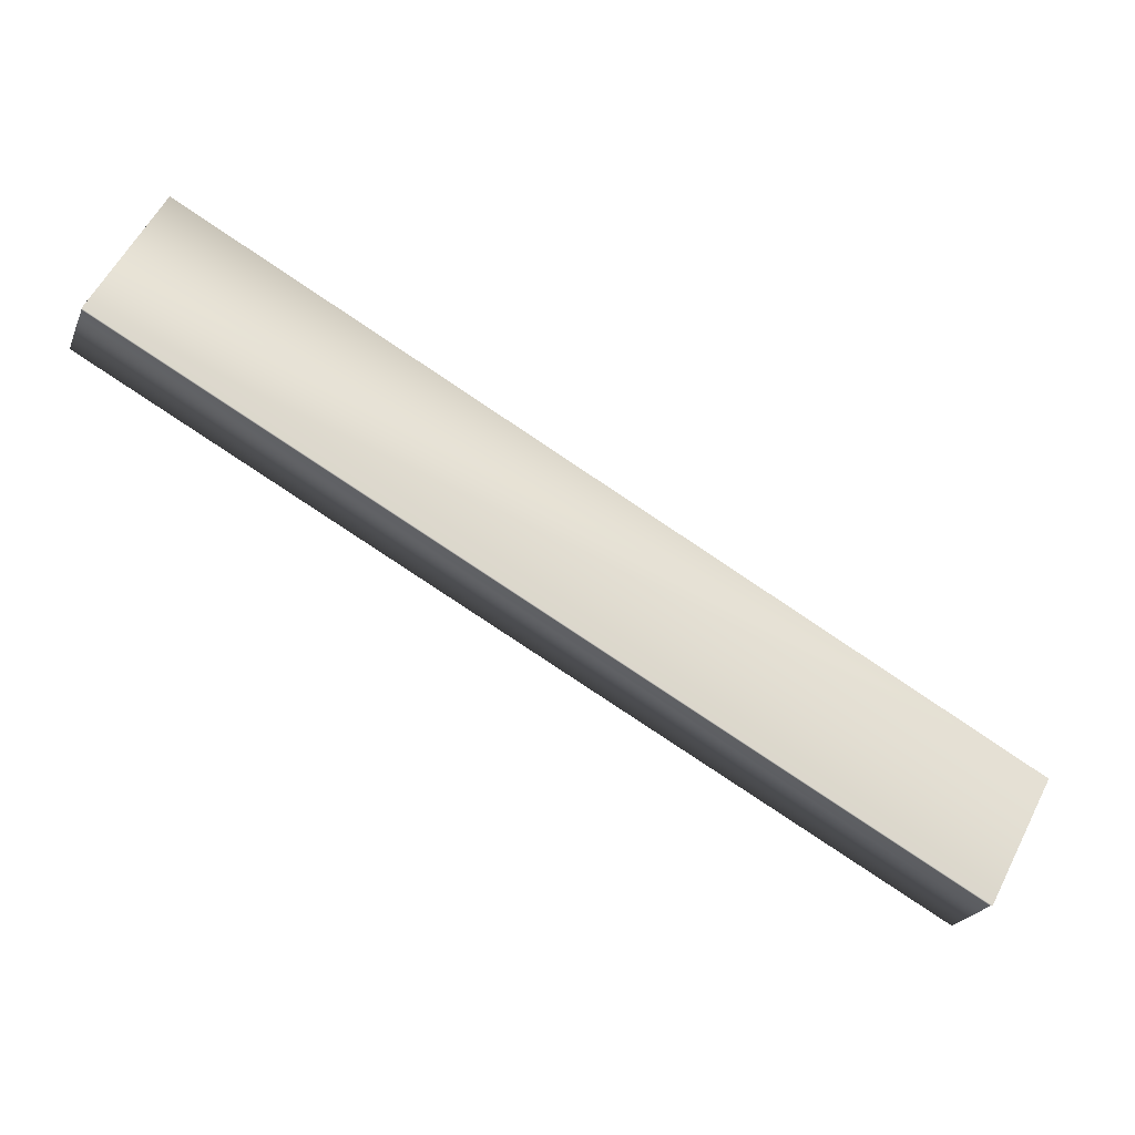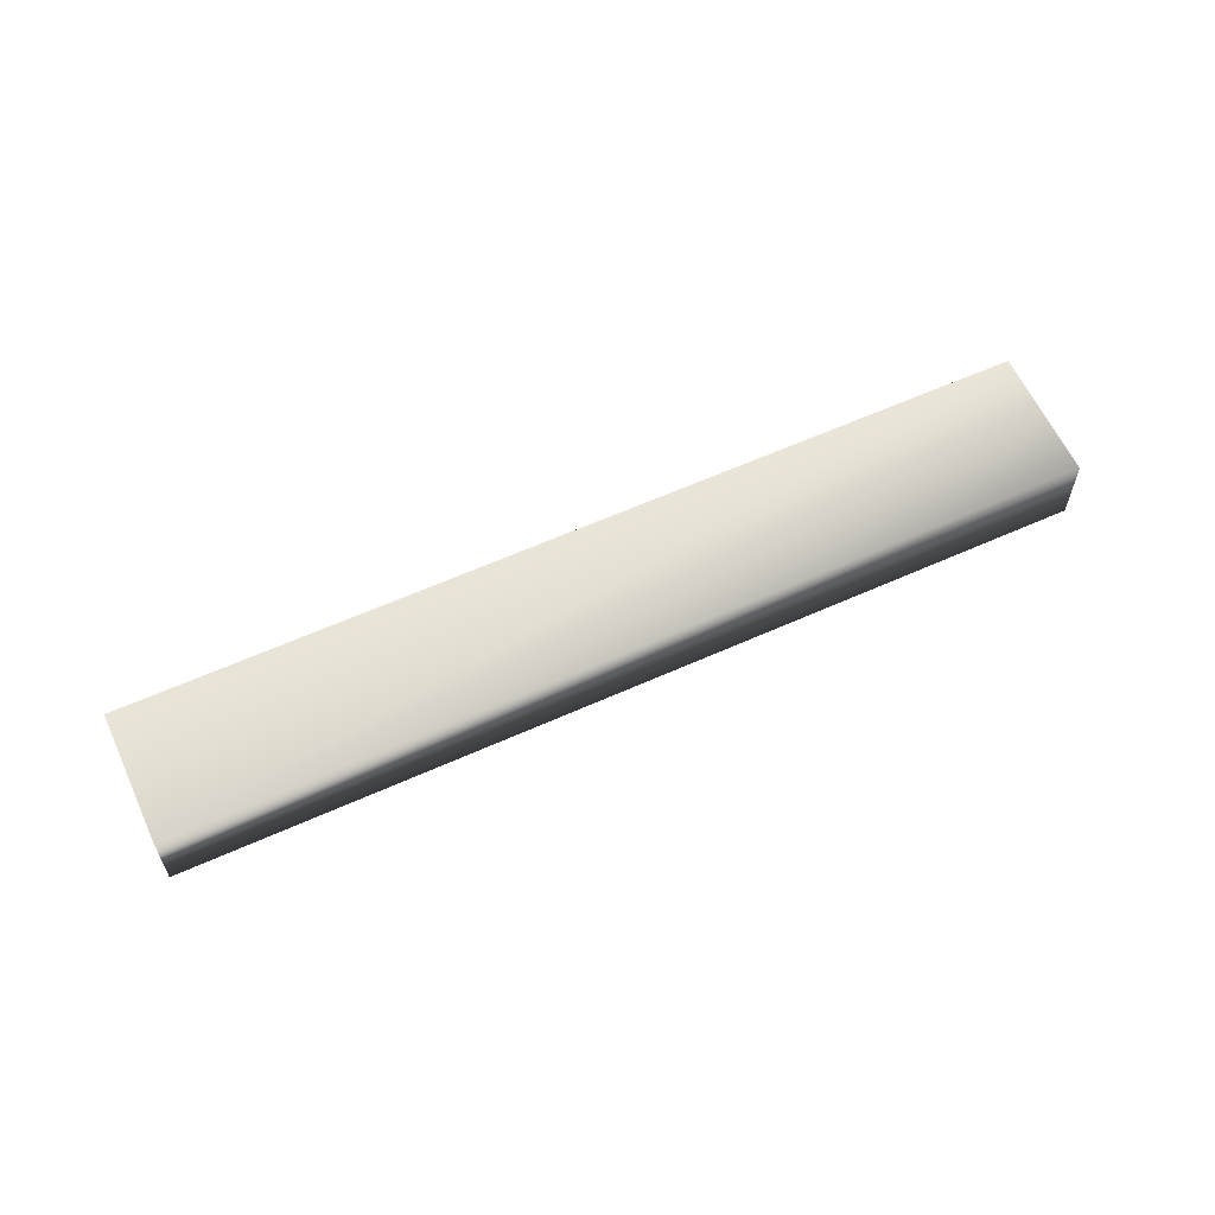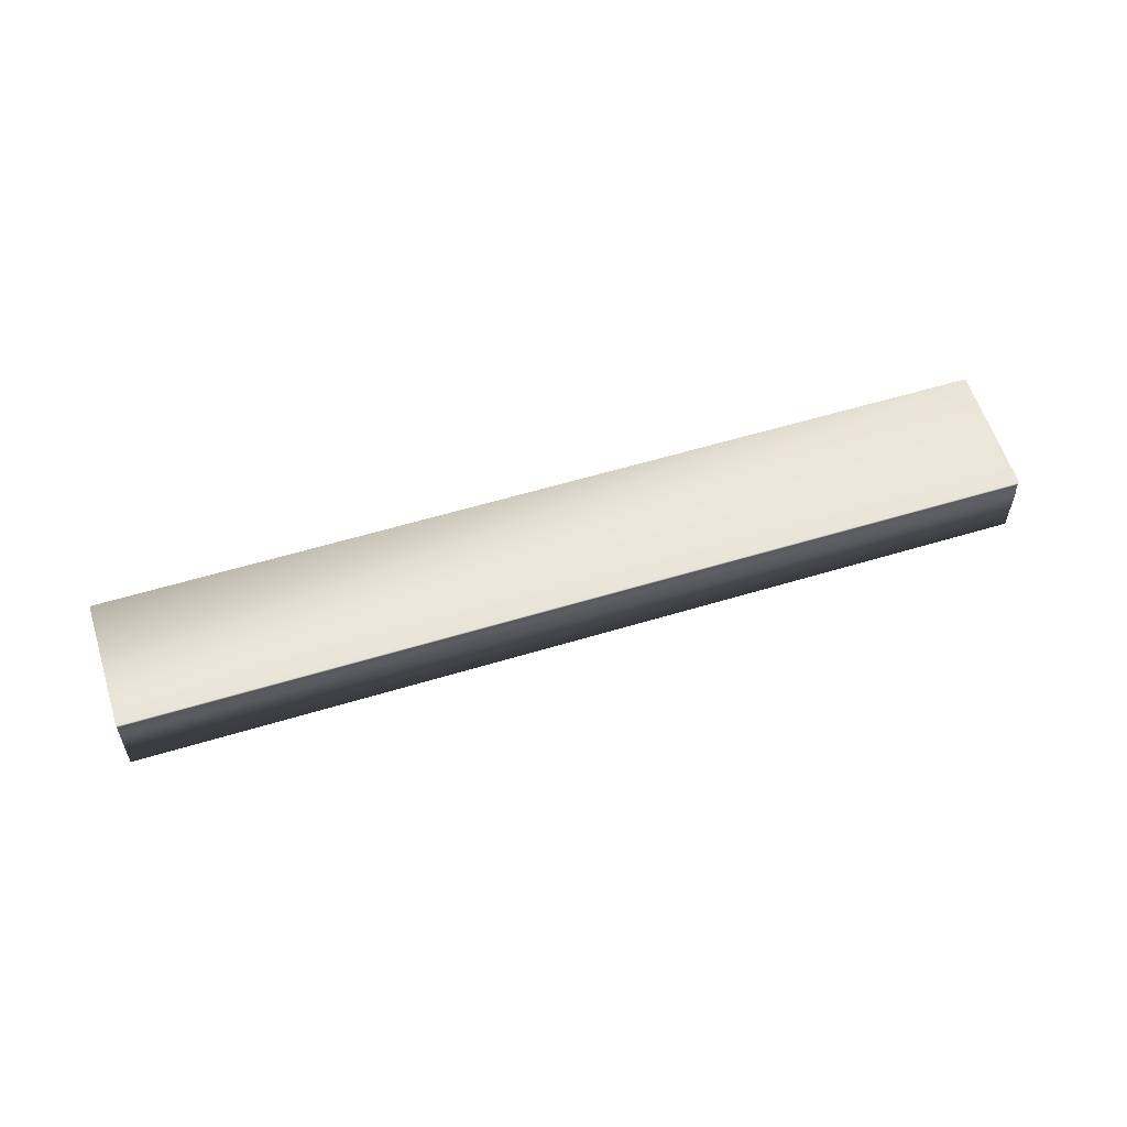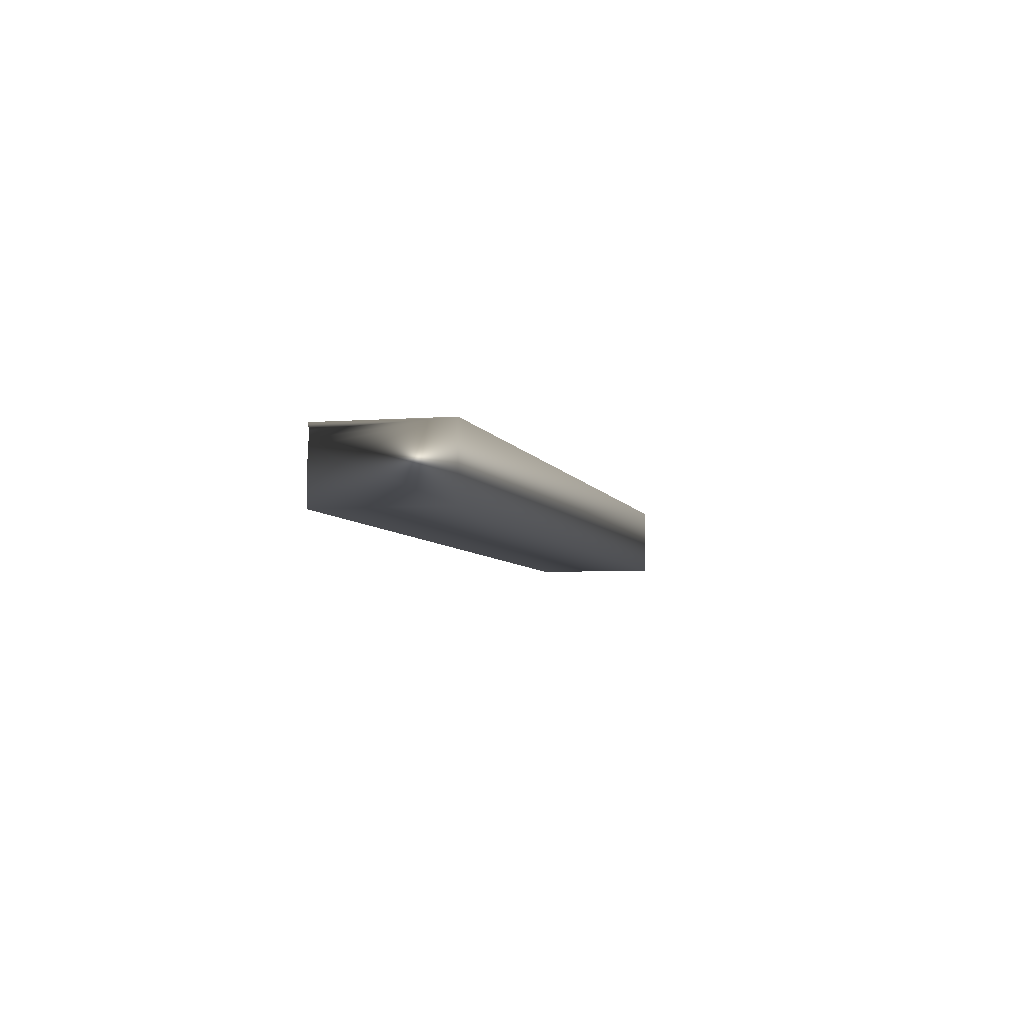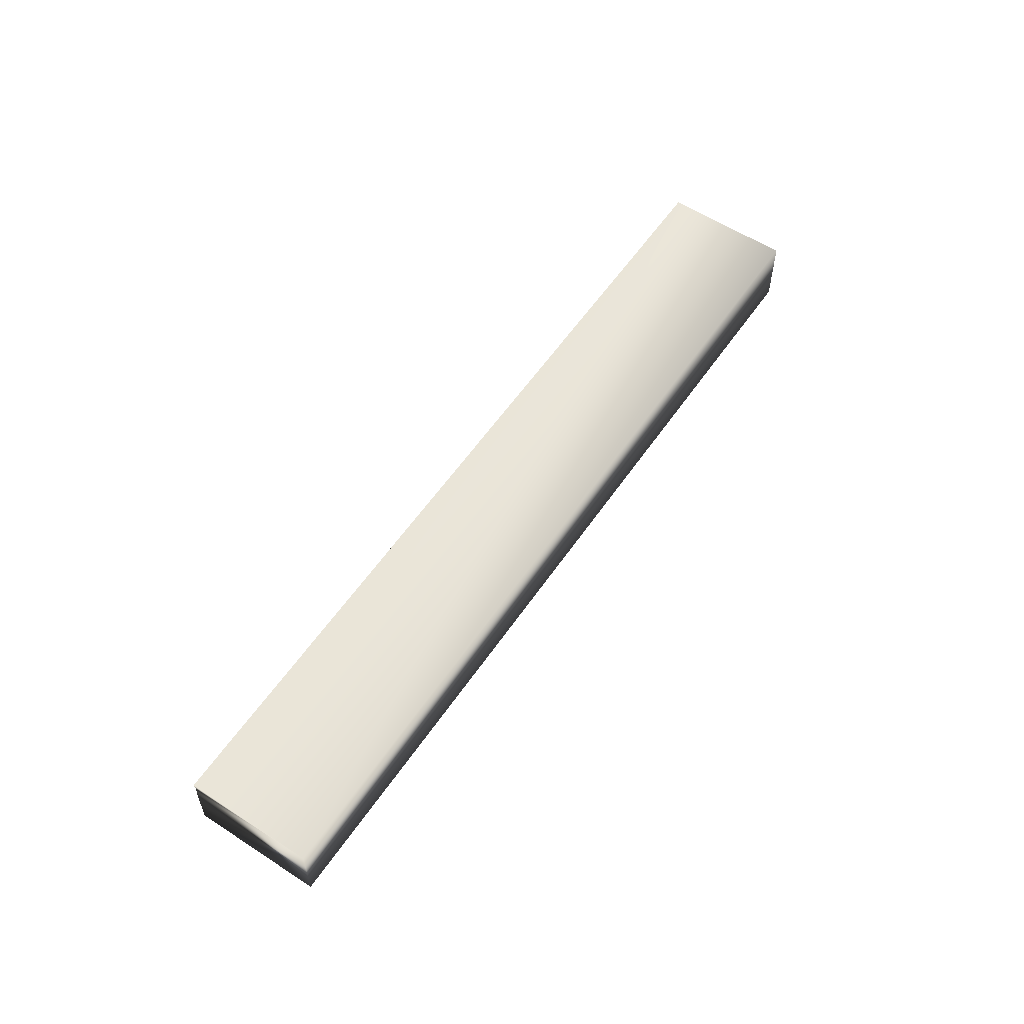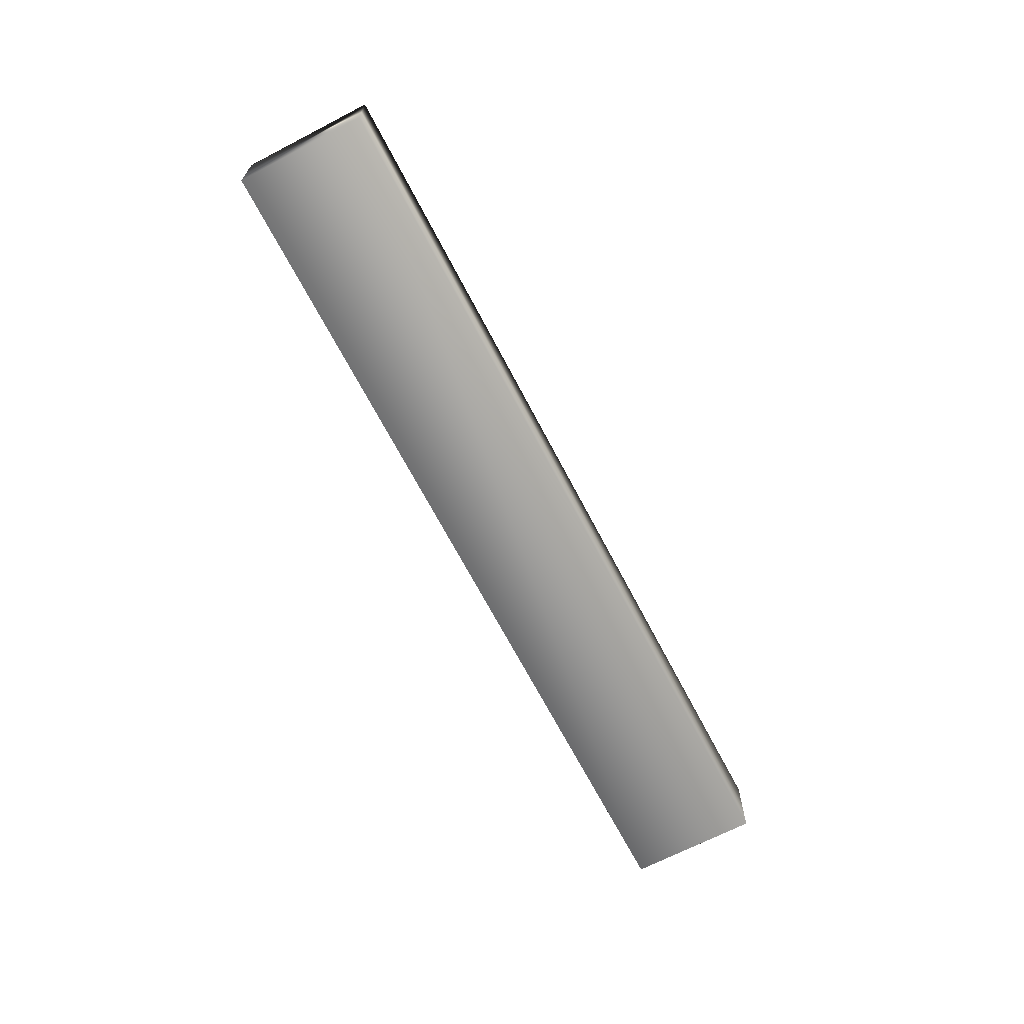
<metadata>
{"format":"obj","ext":"obj","renderer":"f3d","projection":"perspective","resolution":1024,"background":"white","views":[{"elev":-22.6,"azim":161.4,"up":"+Z"},{"elev":61.0,"azim":-53.1,"up":"+Y"},{"elev":58.1,"azim":134.1,"up":"+Y"},{"elev":-5.4,"azim":-104.4,"up":"+Y"},{"elev":57.8,"azim":-84.4,"up":"+Y"},{"elev":-67.7,"azim":-91.0,"up":"+Y"}]}
</metadata>
<code>
v 24.44 32.67 -123.7
v 24.44 32.46 -123.7
v 21.34 32.67 -125.4
v 21.34 32.46 -125.4
v 21.34 32.75 -125.4
v 24.44 32.75 -123.7
v 21.34 32.72 -125.4
v 24.44 32.72 -123.7
v 24.44 32.7 -123.7
v 21.34 32.7 -125.4
v 21.1 32.46 -125
v 21.1 32.75 -125
v 24.19 32.75 -123.3
v 24.19 32.46 -123.3
f 1 2 3
f 3 2 4
f 5 6 7
f 7 6 8
f 7 8 9
f 1 3 9
f 9 3 10
f 9 10 7
f 4 11 3
f 3 11 12
f 3 12 10
f 10 12 7
f 7 12 5
f 13 6 12
f 12 6 5
f 14 11 2
f 2 11 4
f 2 1 14
f 14 1 13
f 13 1 9
f 13 9 8
f 8 6 13
f 14 13 11
f 11 13 12

</code>
